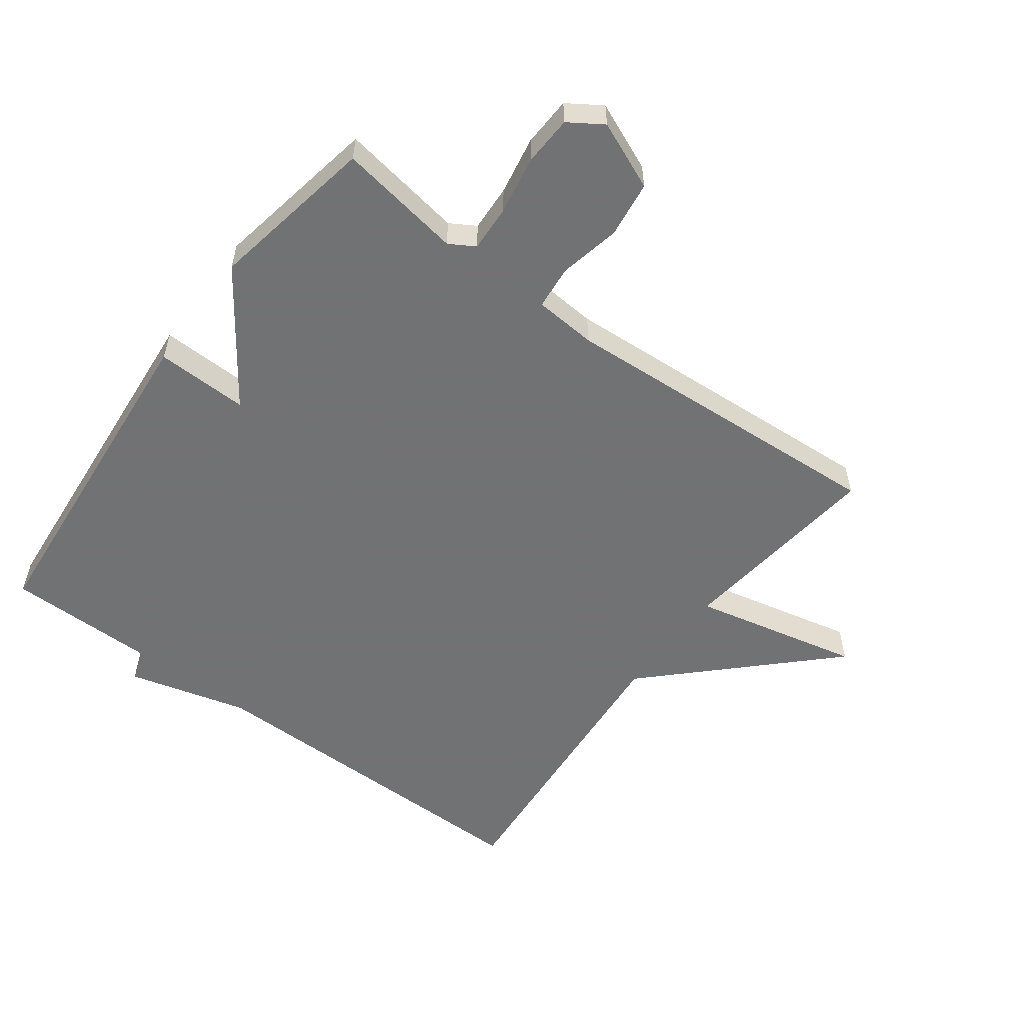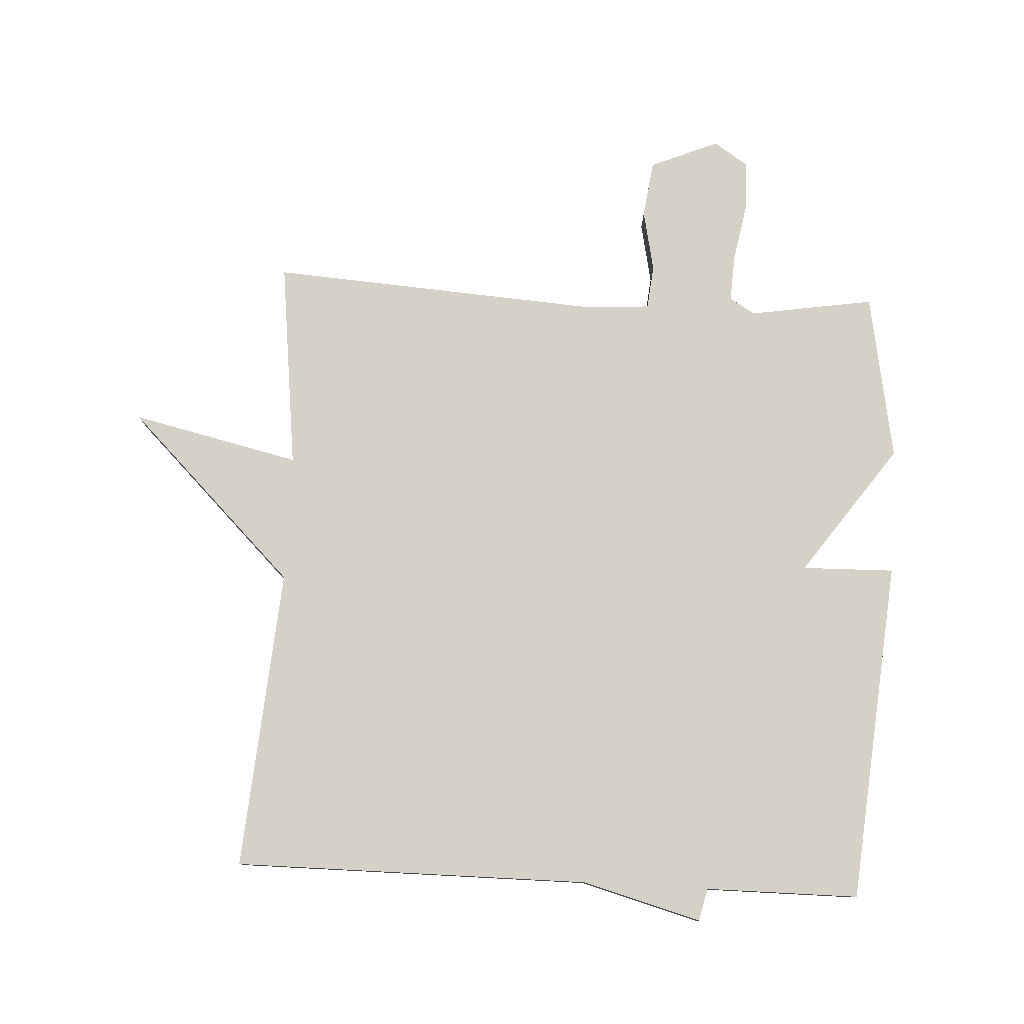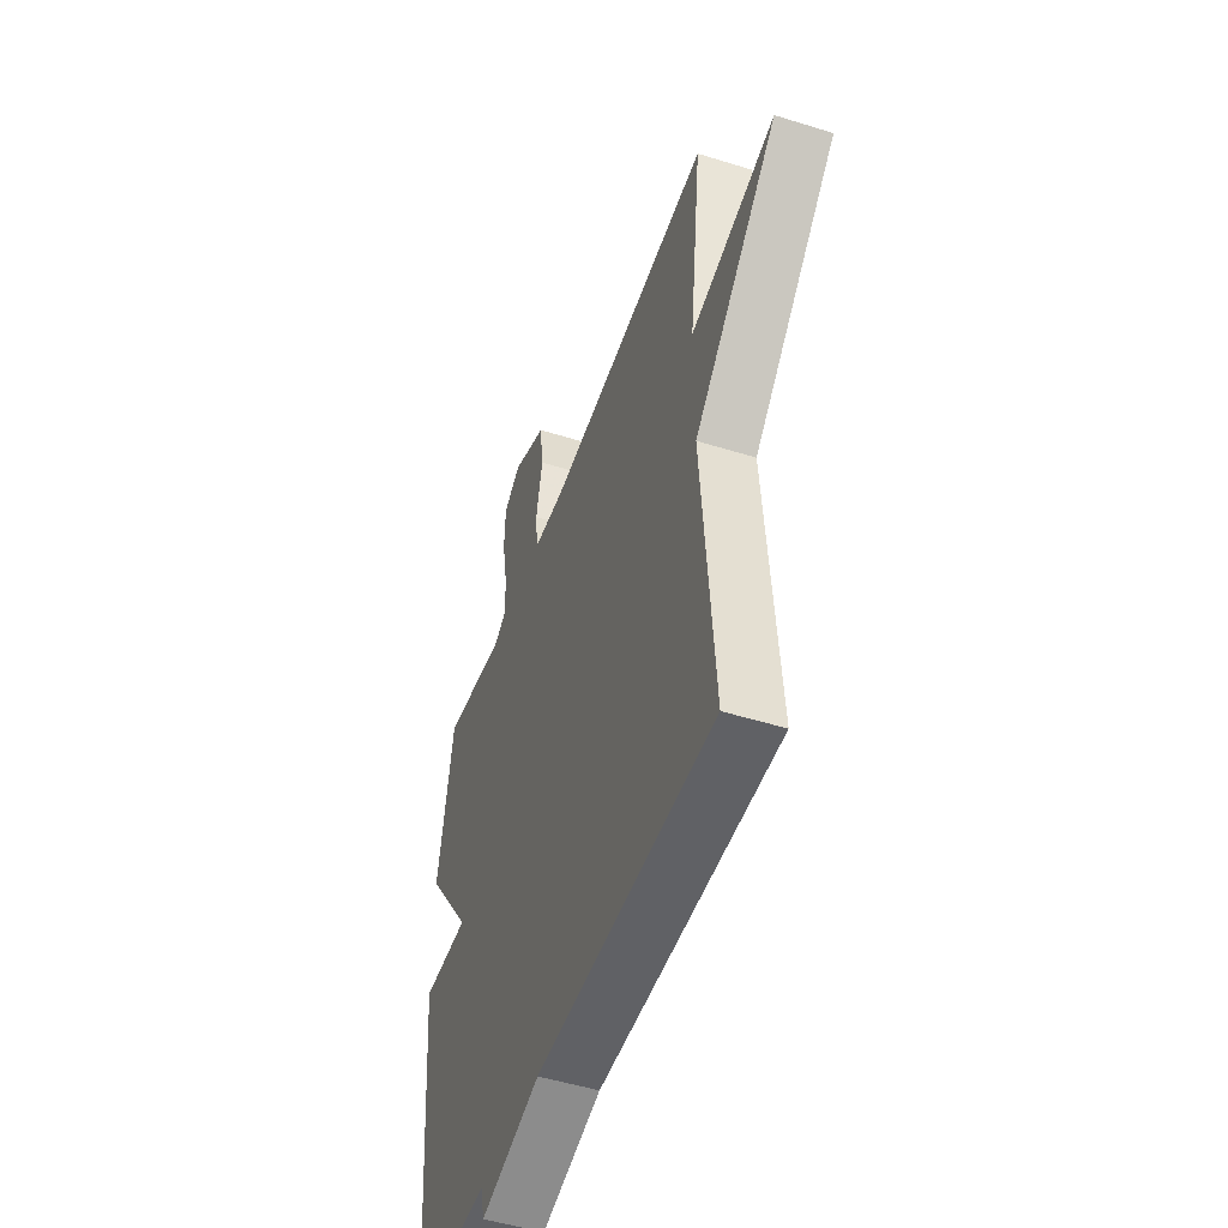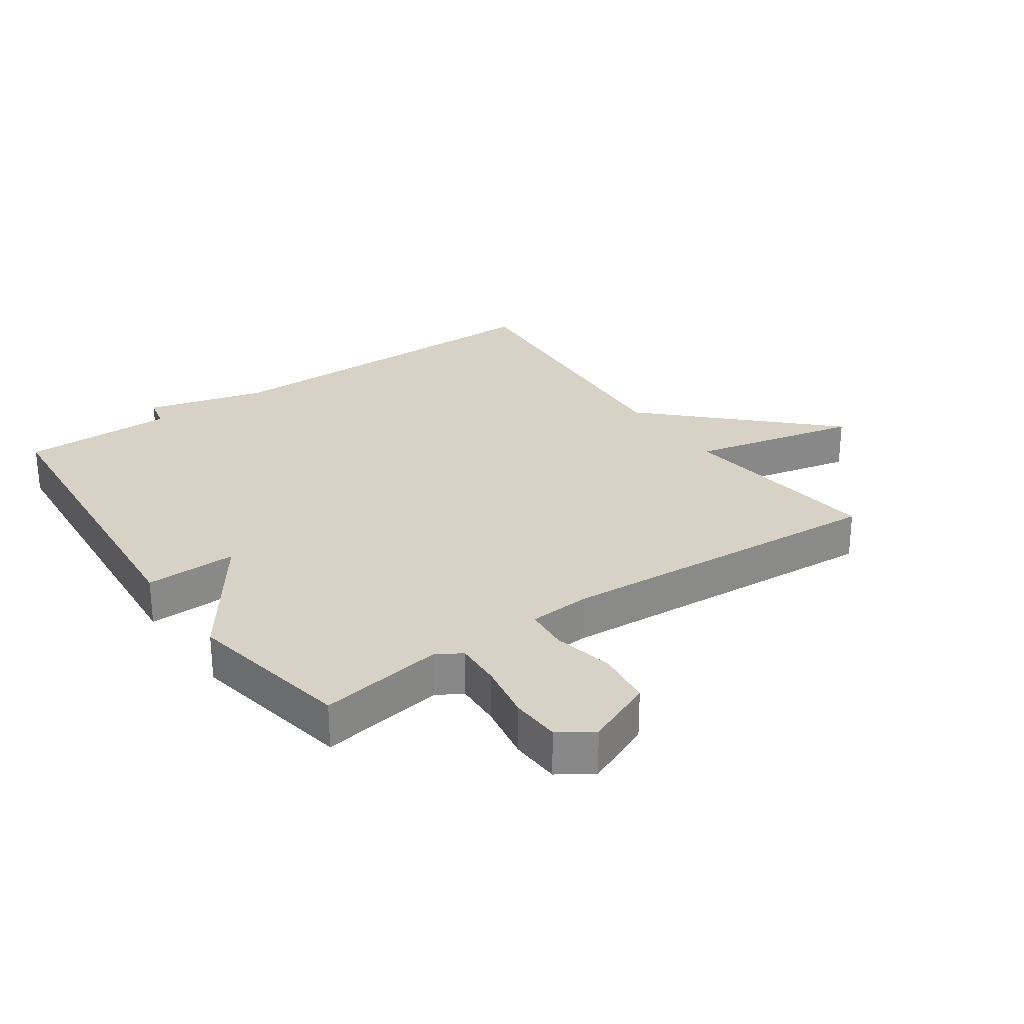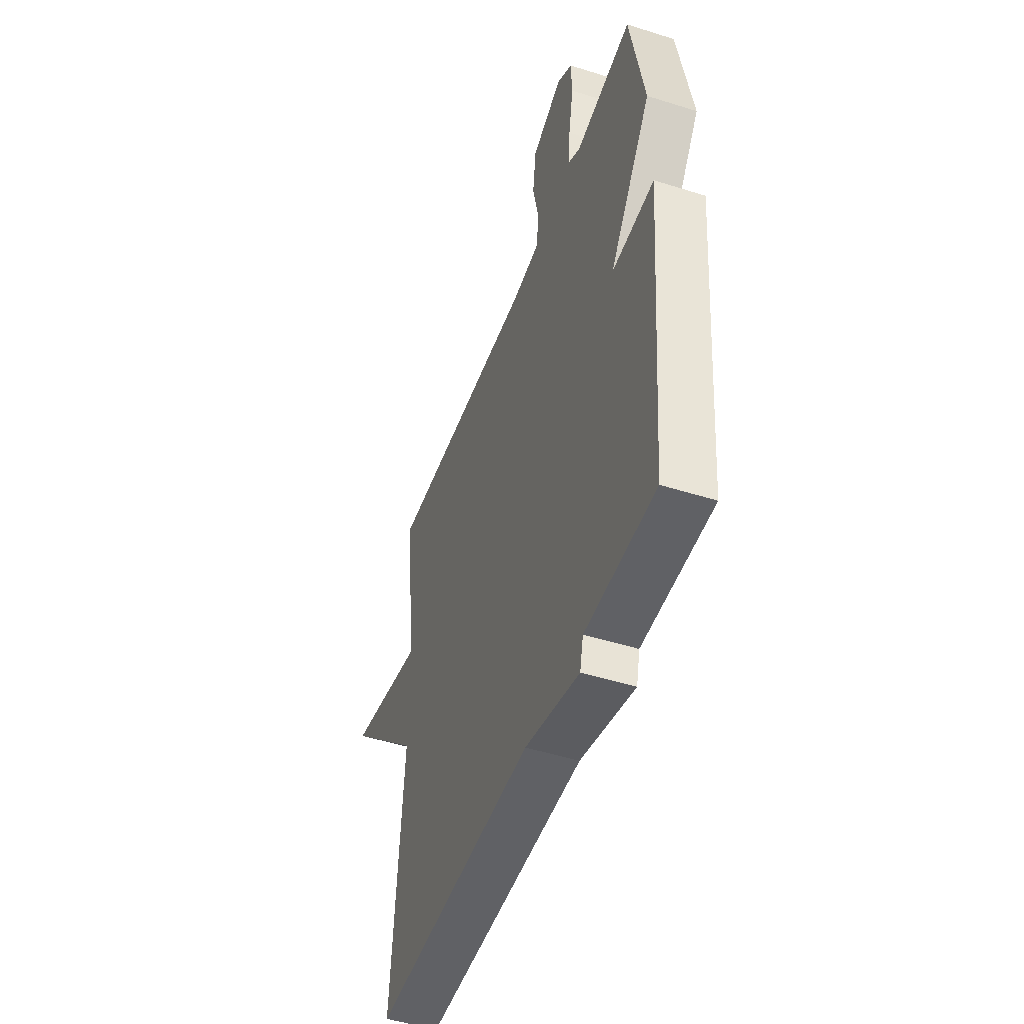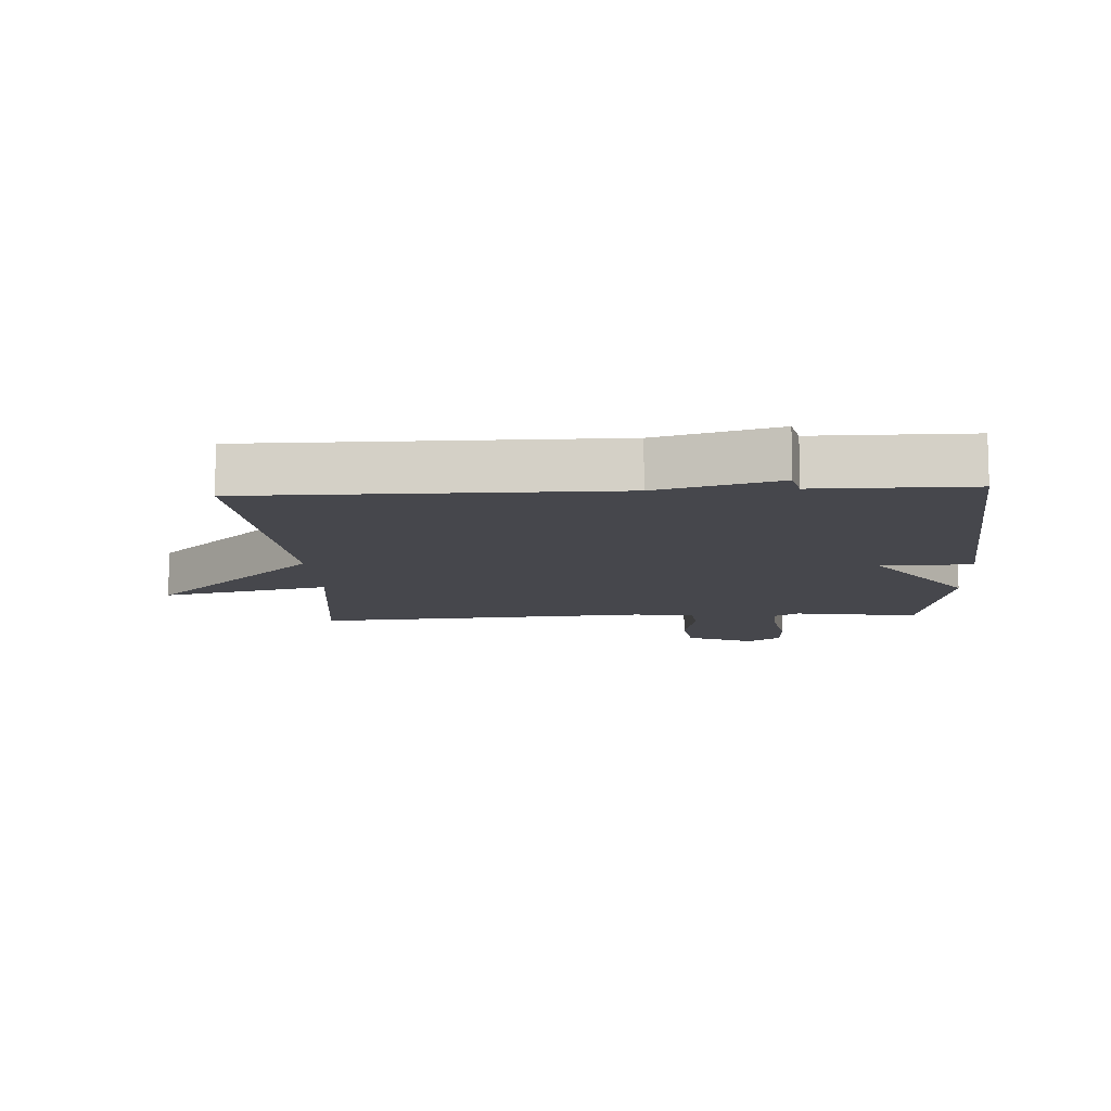
<metadata>
{"format":"obj","ext":"obj","renderer":"f3d","projection":"perspective","resolution":1024,"background":"white","views":[{"elev":-55.6,"azim":-36.8,"up":"+Y"},{"elev":79.0,"azim":-177.0,"up":"+Y"},{"elev":-49.5,"azim":70.9,"up":"+Z"},{"elev":27.4,"azim":-35.1,"up":"+Y"},{"elev":-49.1,"azim":-109.3,"up":"+Z"},{"elev":-11.0,"azim":-176.8,"up":"+Y"}]}
</metadata>
<code>
v 0.5 0.07 -0.5
v -0.059 0.07 -0.5
v -0.247 0.07 -0.551
v -0.259 0.07 -0.5
v -0.5 0.07 -0.5
v -0.547 0.07 0.037
v -0.402 0.07 0.034
v -0.547 0.07 0.237
v -0.5 0.07 0.5
v -0.304 0.07 0.469
v -0.264 0.07 0.493
v -0.268 0.07 0.566
v -0.285 0.07 0.658
v -0.282 0.07 0.736
v -0.229 0.07 0.771
v -0.122 0.07 0.726
v -0.11 0.07 0.637
v -0.13 0.07 0.541
v -0.123 0.07 0.472
v -0.025 0.07 0.465
v 0.5 0.07 0.5
v 0.462 0.07 0.173
v 0.726 0.07 0.233
v 0.462 0.07 -0.027
v 0.5 0 -0.5
v -0.059 0 -0.5
v -0.247 0 -0.551
v -0.259 0 -0.5
v -0.5 0 -0.5
v -0.547 0 0.037
v -0.402 0 0.034
v -0.547 0 0.237
v -0.5 0 0.5
v -0.304 0 0.469
v -0.264 0 0.493
v -0.268 0 0.566
v -0.285 0 0.658
v -0.282 0 0.736
v -0.229 0 0.771
v -0.122 0 0.726
v -0.11 0 0.637
v -0.13 0 0.541
v -0.123 0 0.472
v -0.025 0 0.465
v 0.5 0 0.5
v 0.462 0 0.173
v 0.726 0 0.233
v 0.462 0 -0.027
f 22 23 24
f 20 21 22
f 19 20 22 24
f 16 17 18
f 15 16 18
f 14 15 18
f 13 14 18
f 12 13 18
f 11 12 18 19
f 24 1 2
f 19 24 2
f 11 19 2
f 10 11 2
f 7 8 9 10
f 4 5 6 7
f 10 2 3 4
f 4 7 10
f 48 47 46
f 46 45 44
f 48 46 44 43
f 42 41 40
f 42 40 39
f 42 39 38
f 42 38 37
f 42 37 36
f 43 42 36 35
f 26 25 48
f 26 48 43
f 26 43 35
f 26 35 34
f 34 33 32 31
f 31 30 29 28
f 28 27 26 34
f 34 31 28
f 1 25 26 2
f 2 26 27 3
f 3 27 28 4
f 4 28 29 5
f 5 29 30 6
f 6 30 31 7
f 7 31 32 8
f 8 32 33 9
f 9 33 34 10
f 10 34 35 11
f 11 35 36 12
f 12 36 37 13
f 13 37 38 14
f 14 38 39 15
f 15 39 40 16
f 16 40 41 17
f 17 41 42 18
f 18 42 43 19
f 19 43 44 20
f 20 44 45 21
f 21 45 46 22
f 22 46 47 23
f 23 47 48 24
f 24 48 25 1

</code>
